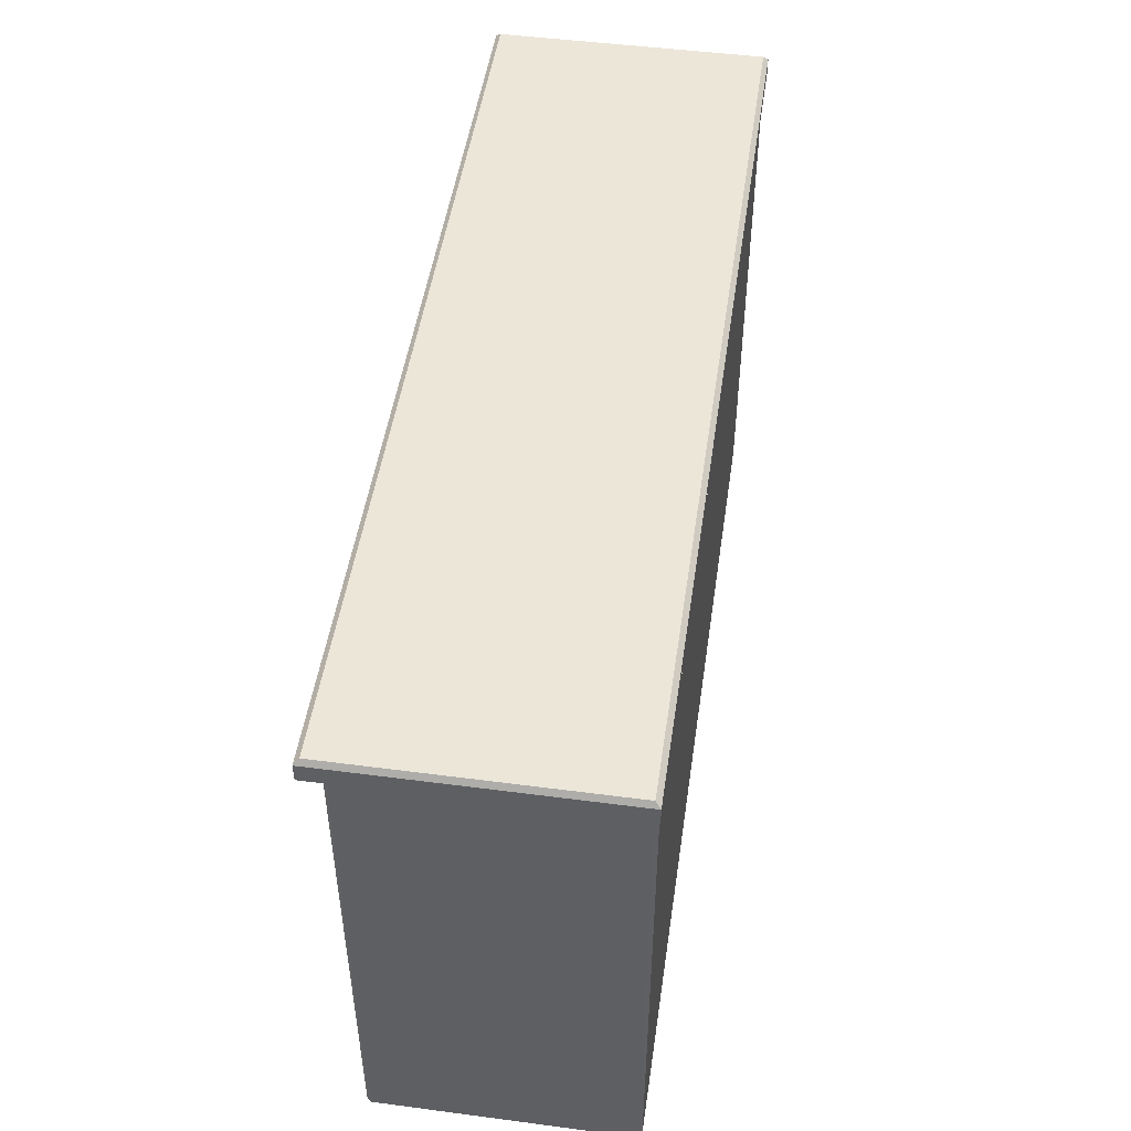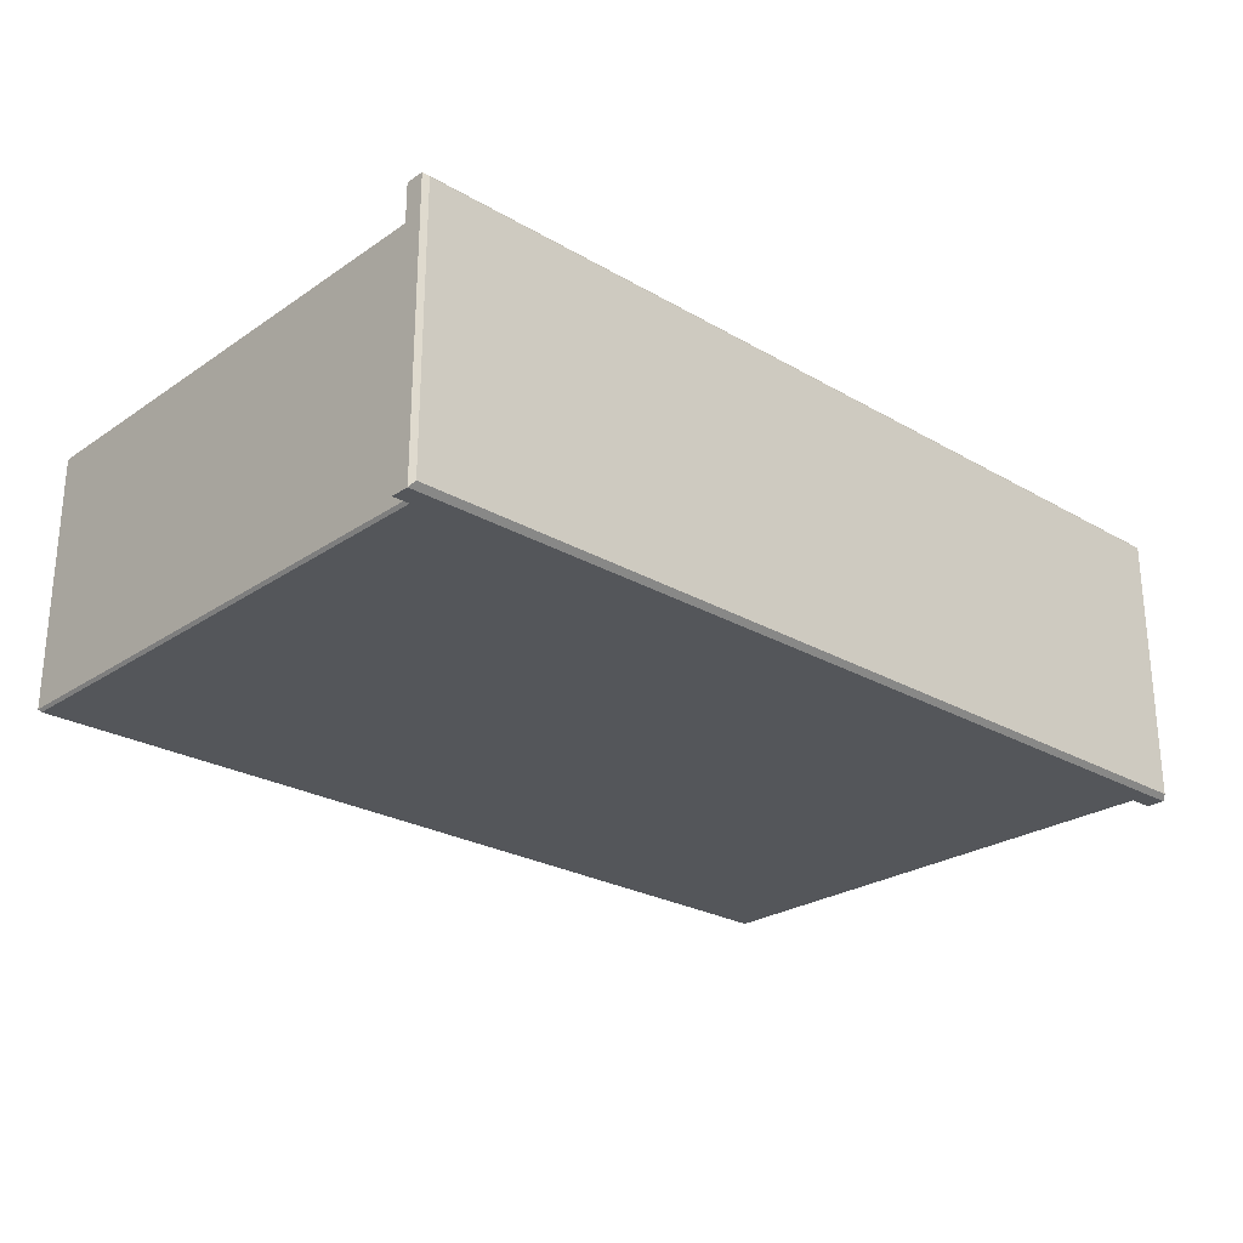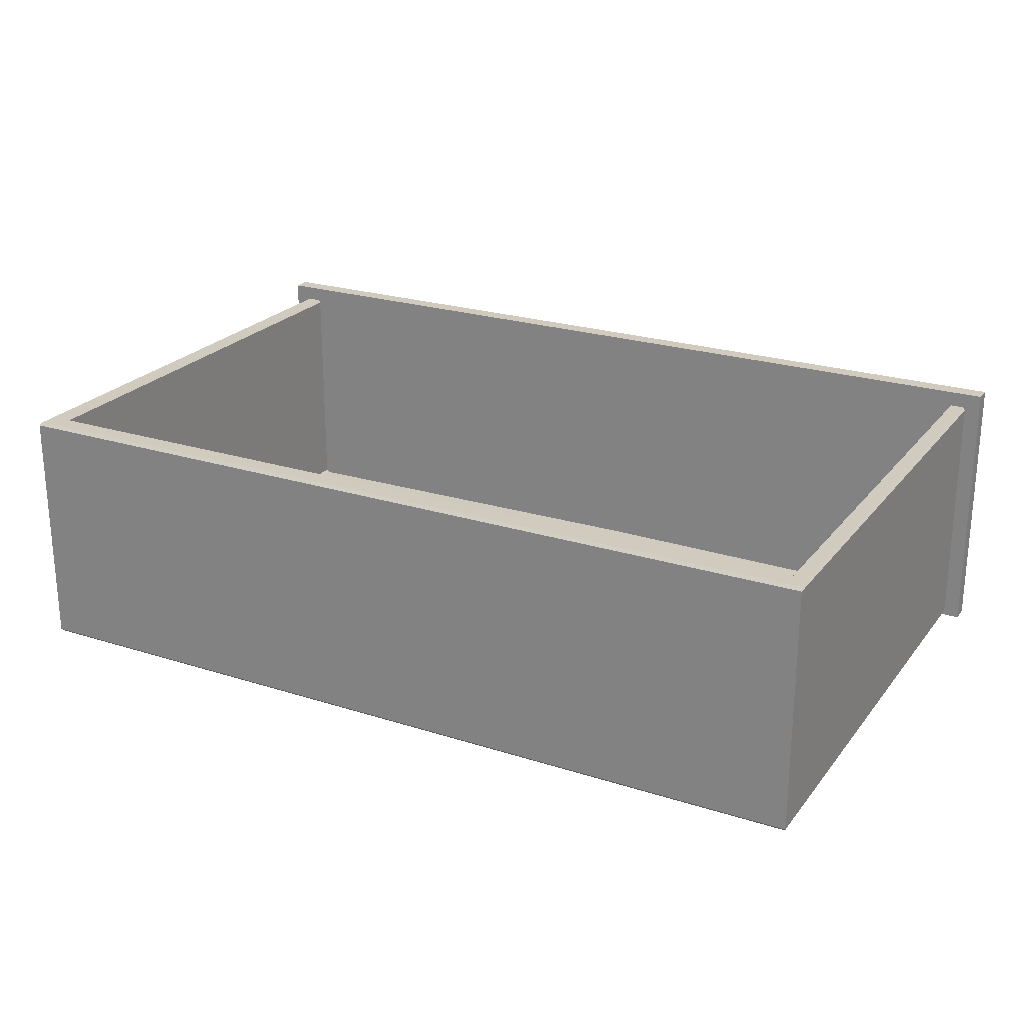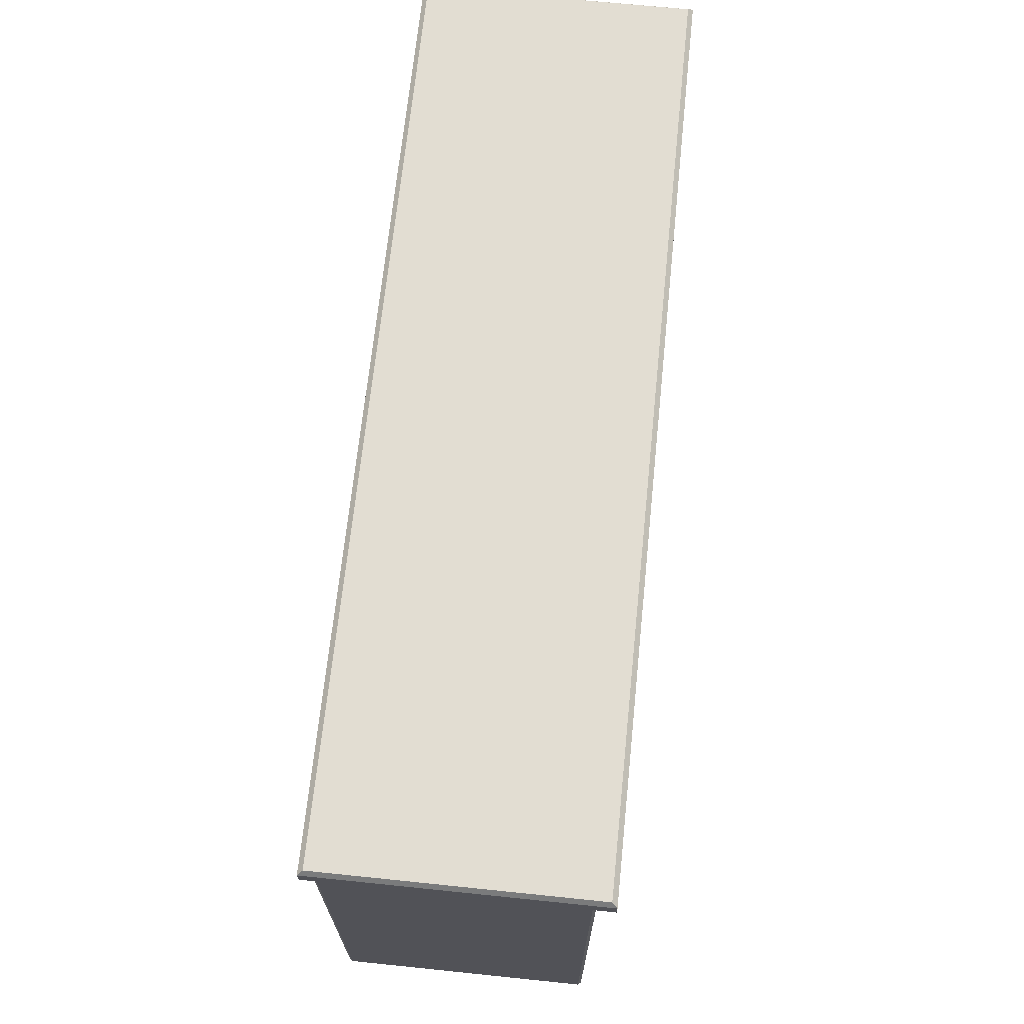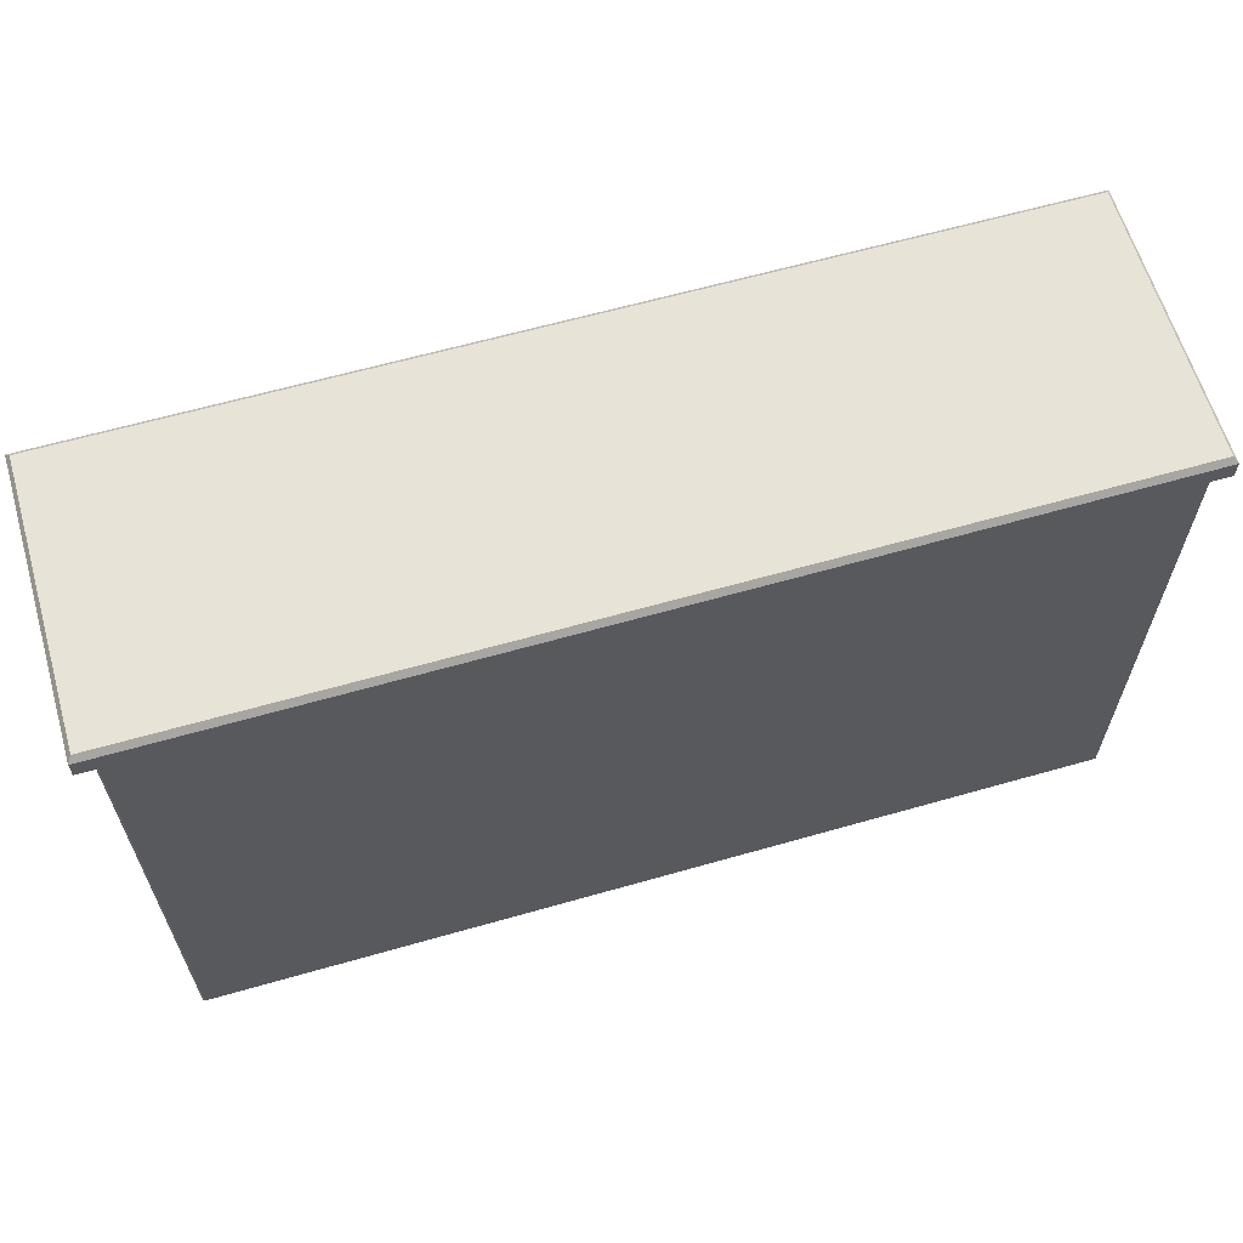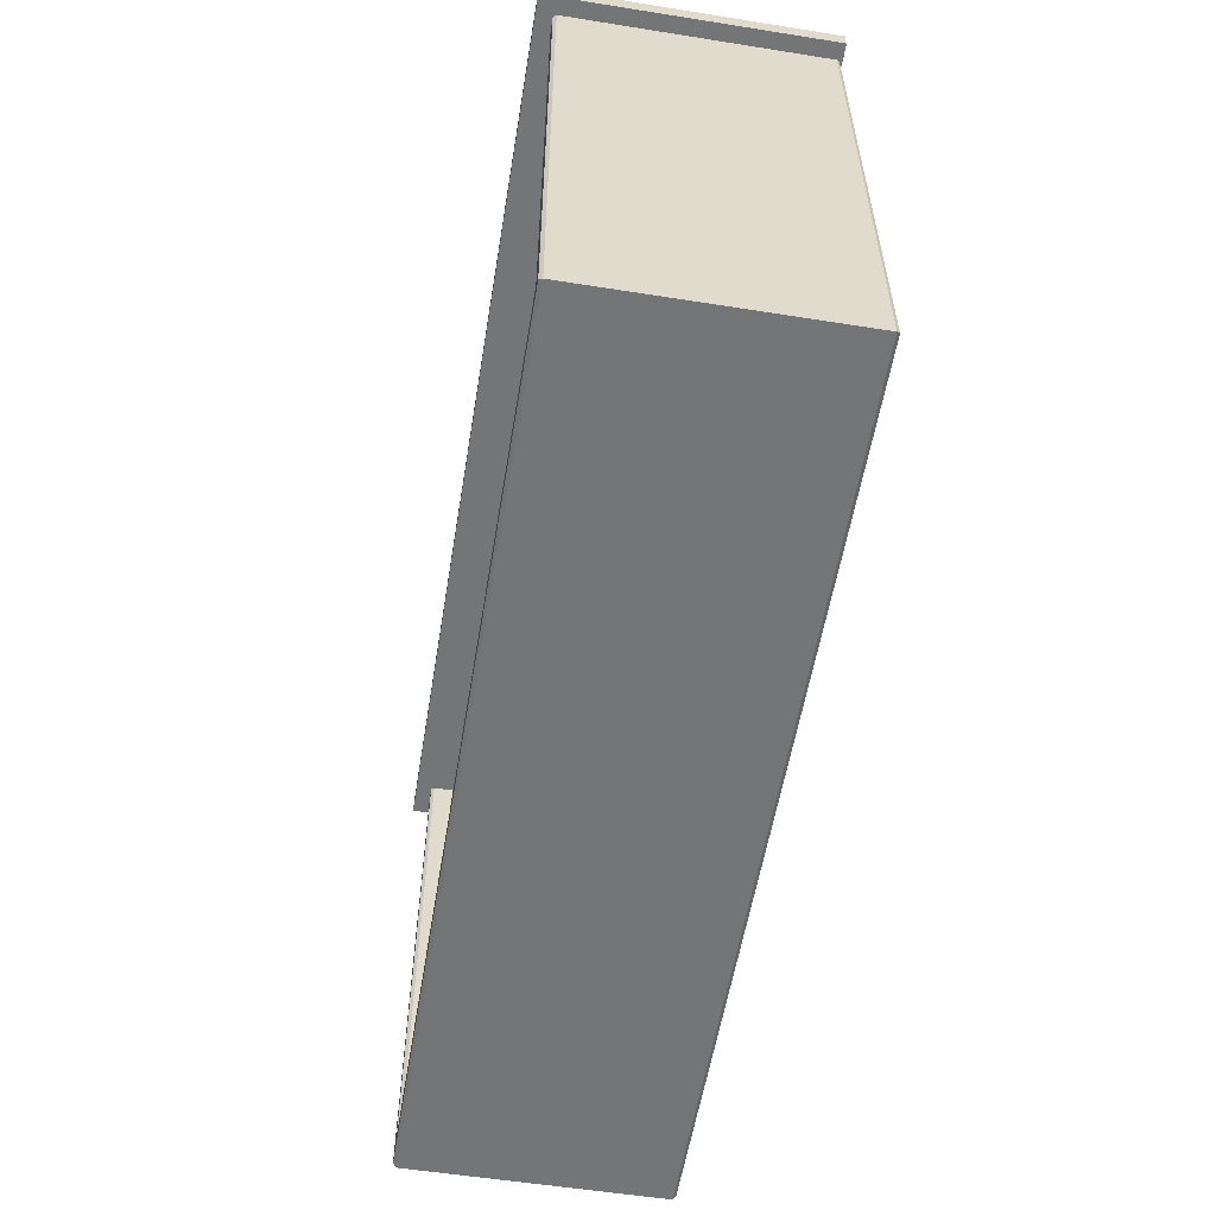
<metadata>
{"format":"obj","ext":"obj","renderer":"f3d","projection":"perspective","resolution":1024,"background":"white","views":[{"elev":48.8,"azim":-81.7,"up":"+Z"},{"elev":-25.5,"azim":-42.8,"up":"+Y"},{"elev":23.5,"azim":-151.8,"up":"+Y"},{"elev":68.3,"azim":95.9,"up":"+Z"},{"elev":62.3,"azim":-16.2,"up":"+Z"},{"elev":-56.5,"azim":-99.4,"up":"+Z"}]}
</metadata>
<code>
v -94.95 155.2 36.67
v 21.98 155.2 36.67
v -94.95 120.2 36.67
v 21.98 120.2 36.67
v -38.51 155.2 36.67
v -38.51 120.2 36.67
v -94.47 120.8 39.62
v -94.95 120.2 38.99
v -38.51 120.2 38.99
v -38.51 120.8 39.62
v -94.47 154.6 39.62
v -94.95 155.2 38.99
v -38.51 155.2 38.99
v -38.51 154.6 39.62
v 21.98 120.2 38.99
v 21.49 120.8 39.62
v 21.49 154.6 39.62
v 21.98 155.2 38.99
v -38.51 120.4 37.25
v -38.51 122.4 37.25
v -92.89 152.8 -30.7
v -92.59 153.2 -30.31
v -38.51 152.8 -30.7
v -38.51 153.2 -30.31
v -92.89 120.8 -30.7
v -92.59 120.4 -30.31
v -38.51 120.8 -30.7
v -38.51 120.4 -30.31
v -92.59 153.2 37.25
v -92.89 152.8 37.25
v 19.62 153.2 37.25
v 19.91 152.8 37.25
v 19.91 152.8 -30.7
v 19.62 153.2 -30.31
v -92.89 120.8 37.25
v -92.59 120.4 37.25
v 19.62 120.4 37.25
v 19.91 120.8 37.25
v 19.91 120.8 -30.7
v 19.62 120.4 -30.31
v -90.53 152.8 -27.59
v -90.82 153.2 -27.97
v -38.51 153.2 -27.97
v -38.51 152.8 -27.6
v -38.51 123 -28.49
v -38.51 122.7 -28.11
v -90.23 122.2 -27.2
v -90.53 122.6 -27.58
v -90.23 122 37.25
v -90.53 122.4 37.25
v 17.56 122.4 37.25
v 17.25 122 37.25
v 17.25 122.2 -27.2
v 17.56 122.6 -27.58
v 17.56 152.8 -27.59
v 17.85 153.2 -27.97
v 17.57 152.8 37.25
v 17.85 153.2 37.25
v -90.82 153.2 37.25
v -90.54 152.8 37.25
f 1 5 6 3
f 6 5 2 4
f 7 8 9 10
f 8 7 11 12
f 10 9 15 16
f 12 11 14 13
f 13 14 17 18
f 16 15 18 17
f 7 10 14 11
f 12 13 5 1
f 3 6 9 8
f 15 4 2 18
f 3 8 12 1
f 13 18 2 5
f 9 6 4 15
f 14 10 16 17
f 21 22 24 23
f 22 21 30 29
f 23 24 34 33
f 25 26 36 35
f 26 25 27 28
f 28 27 39 40
f 31 32 33 34
f 38 37 40 39
f 41 42 59 60
f 42 41 44 43
f 43 44 55 56
f 45 46 53 54
f 46 45 48 47
f 47 48 50 49
f 52 51 54 53
f 56 55 57 58
f 41 48 45 44
f 47 49 20 46
f 51 57 55 54
f 48 41 60 50
f 45 54 55 44
f 20 52 53 46
f 21 23 27 25
f 26 28 19 36
f 38 39 33 32
f 25 35 30 21
f 27 23 33 39
f 19 28 40 37
f 22 42 43 24
f 34 56 58 31
f 22 29 59 42
f 24 43 56 34

</code>
